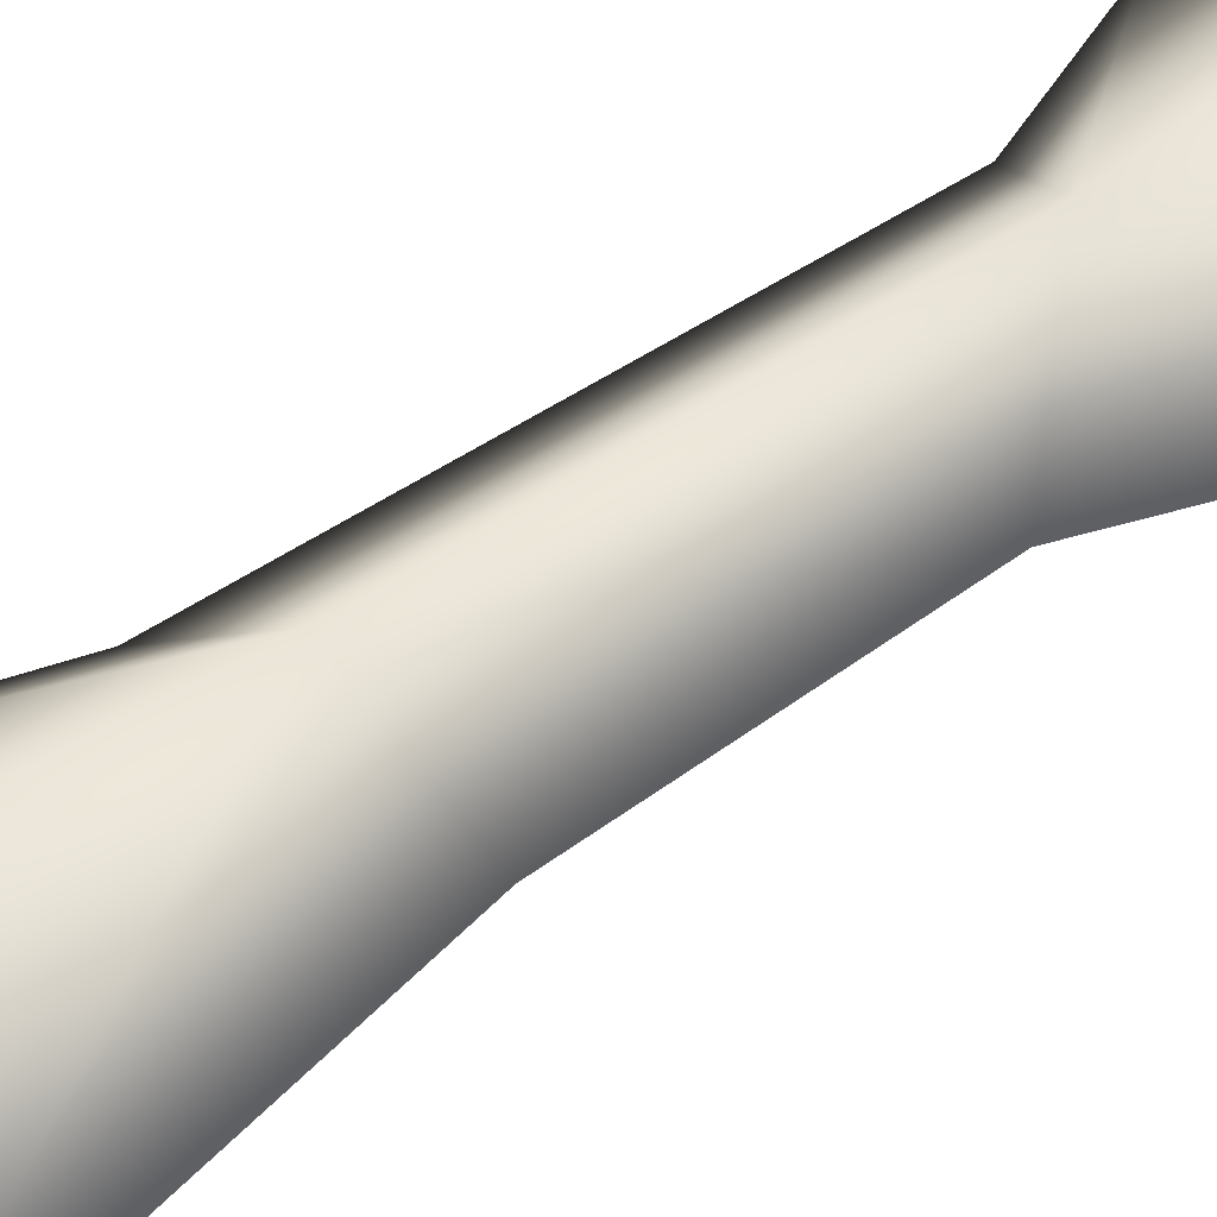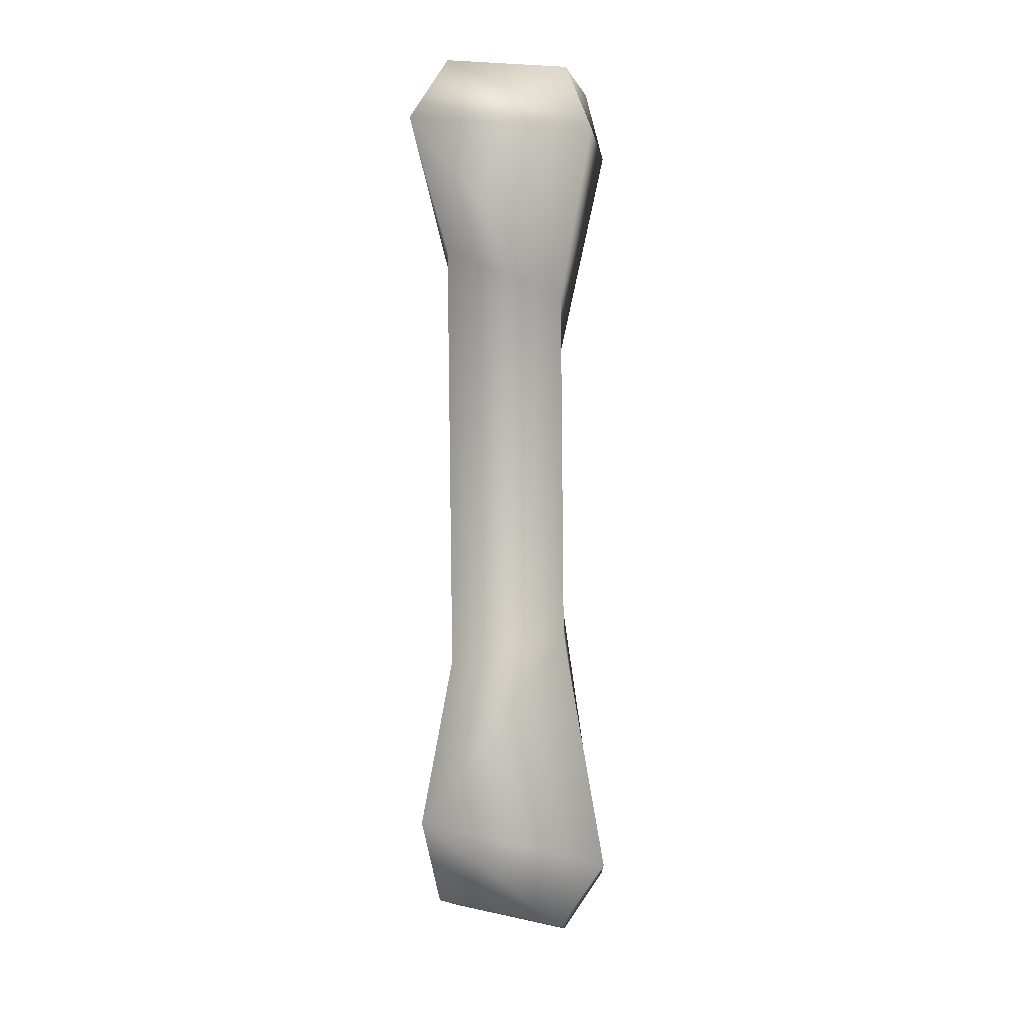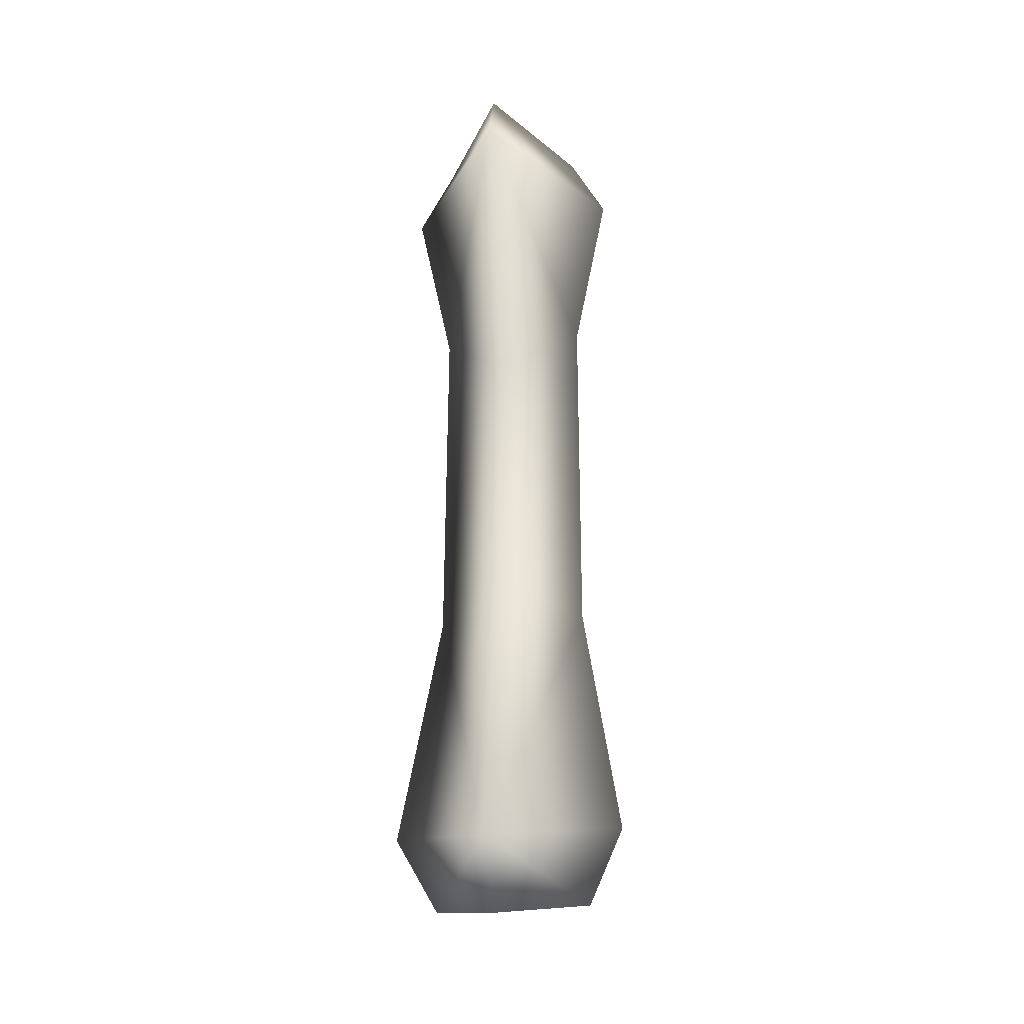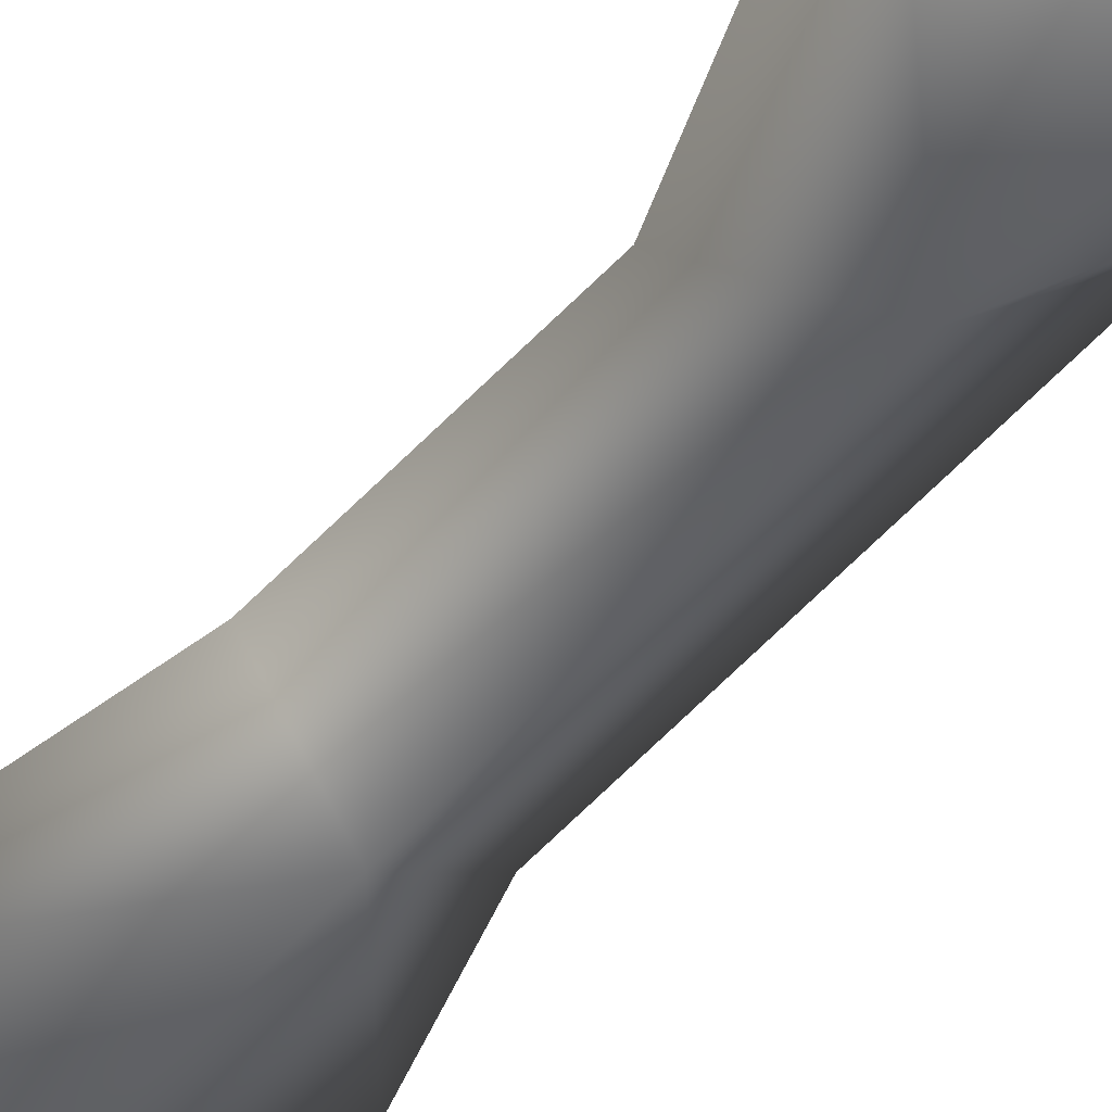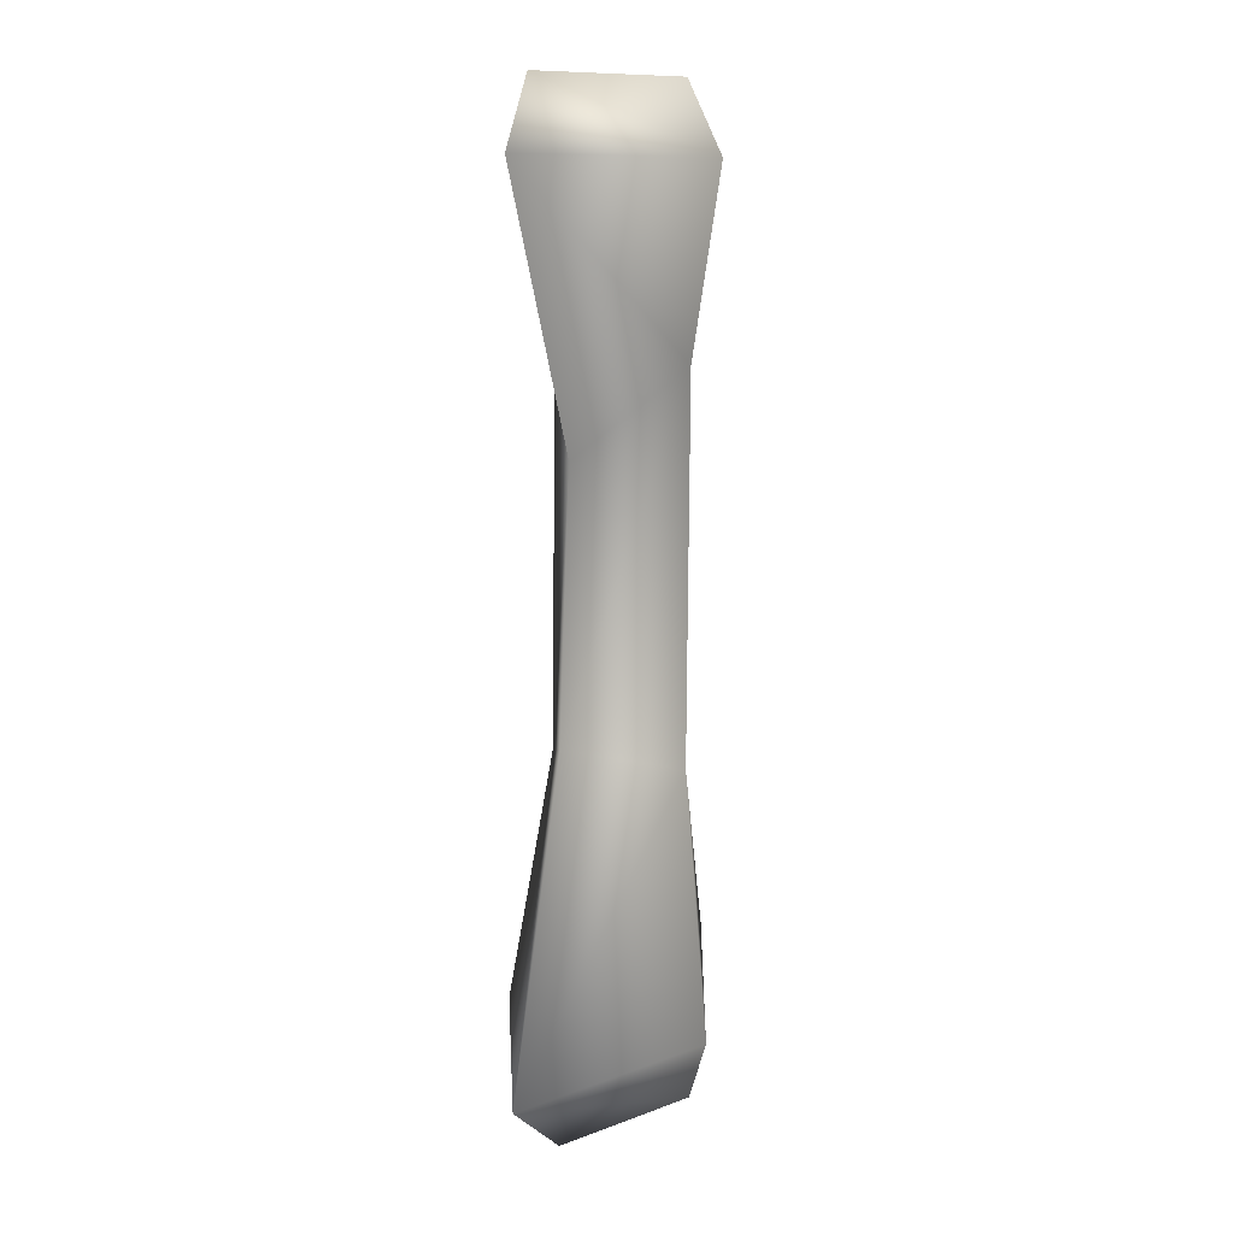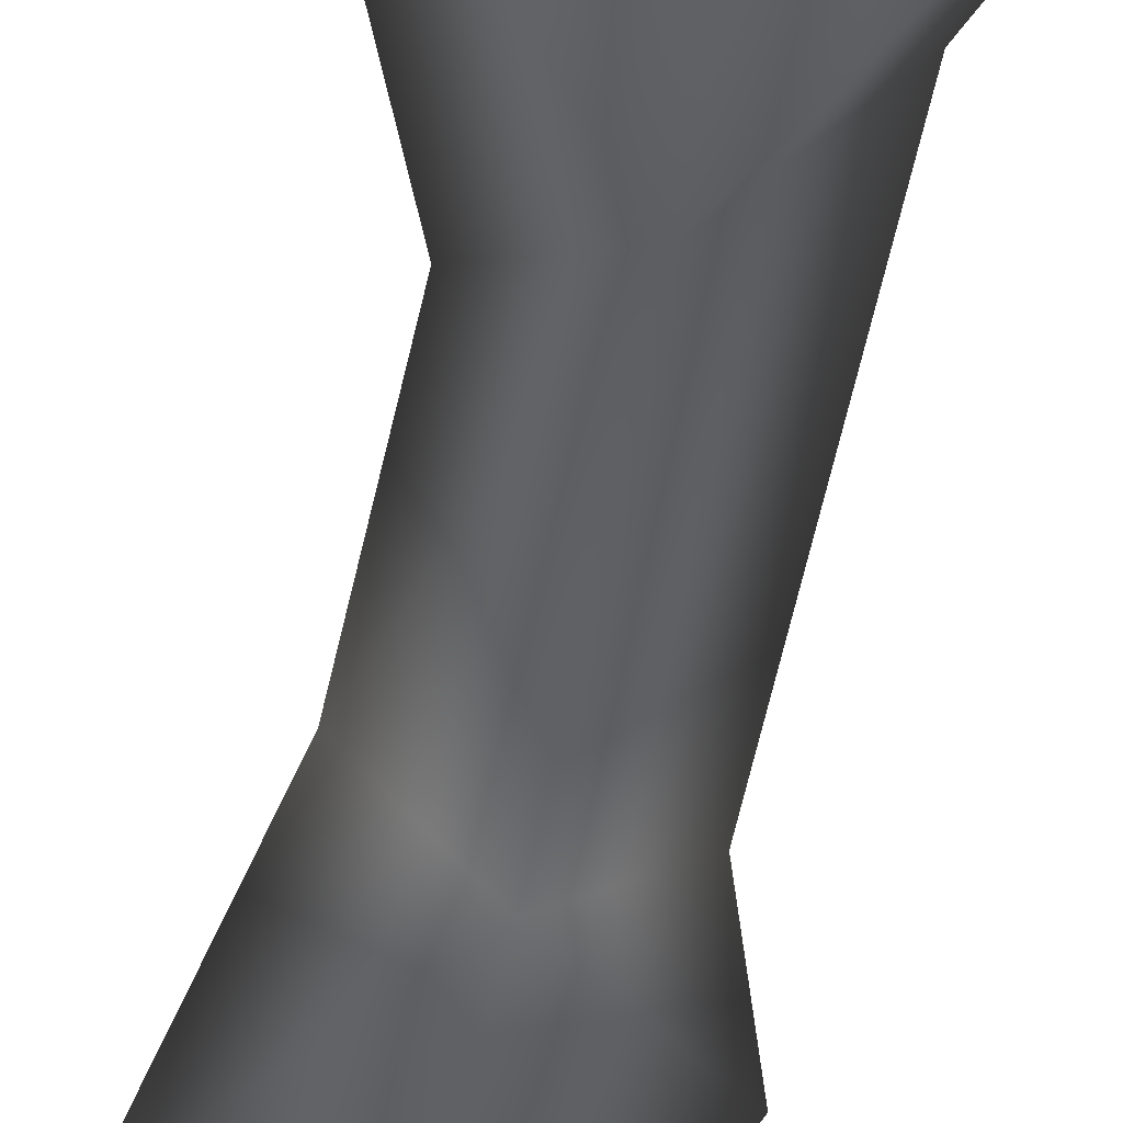
<metadata>
{"format":"obj","ext":"obj","renderer":"f3d","projection":"perspective","resolution":1024,"background":"white","views":[{"elev":46.7,"azim":-127.5,"up":"+Y"},{"elev":1.0,"azim":131.3,"up":"+Z"},{"elev":-29.4,"azim":-80.5,"up":"+Z"},{"elev":-48.8,"azim":-36.9,"up":"+Y"},{"elev":8.7,"azim":-54.5,"up":"+Z"},{"elev":-47.3,"azim":-8.4,"up":"+Y"}]}
</metadata>
<code>
g mesh00
v 4.016 0 -2.004
v 4.192 0 9.218
v 1.57 -1.945 -1.383
v -0.7227 0 -0.7561
v -0.3398 0 5.847
v 1.57 1.945 -1.383
v 1.495 -1.945 14.37
v -1.787 0 14.37
v 1.535 -2.876 12.58
v -2.592 0 12.58
v 1.704 1.945 7.984
v 1.704 -1.945 7.984
v 1.014 -2.921 -7.696
v 1.728 -1.975 -9.426
v 5.213 0 -6.296
v 4.513 0 -8.502
v 1.014 2.921 -7.696
v 1.728 1.975 -9.426
v -2.567 0 -8.918
v -0.8131 0 -10.27
v 1.495 1.945 14.37
v 4.193 0 14.38
v 1.535 2.876 12.58
v 5.655 0 12.62
f 1 2 3
f 4 5 6
f 7 8 9
f 9 8 10
f 2 1 11
f 5 4 12
f 13 14 15
f 15 14 16
f 17 18 19
f 19 18 20
f 21 22 23
f 23 22 24
f 6 1 15
f 15 1 3
f 15 3 13
f 13 3 19
f 13 19 14
f 14 19 20
f 14 20 16
f 16 20 18
f 16 18 15
f 15 18 17
f 15 17 6
f 6 17 19
f 6 19 4
f 4 19 3
f 4 3 12
f 12 3 2
f 12 2 24
f 24 2 11
f 24 11 23
f 23 11 10
f 23 10 21
f 21 10 8
f 21 8 22
f 22 8 7
f 22 7 24
f 24 7 9
f 24 9 12
f 12 9 10
f 12 10 5
f 5 10 11
f 5 11 6
f 6 11 1
g mesh01
g mesh02

</code>
